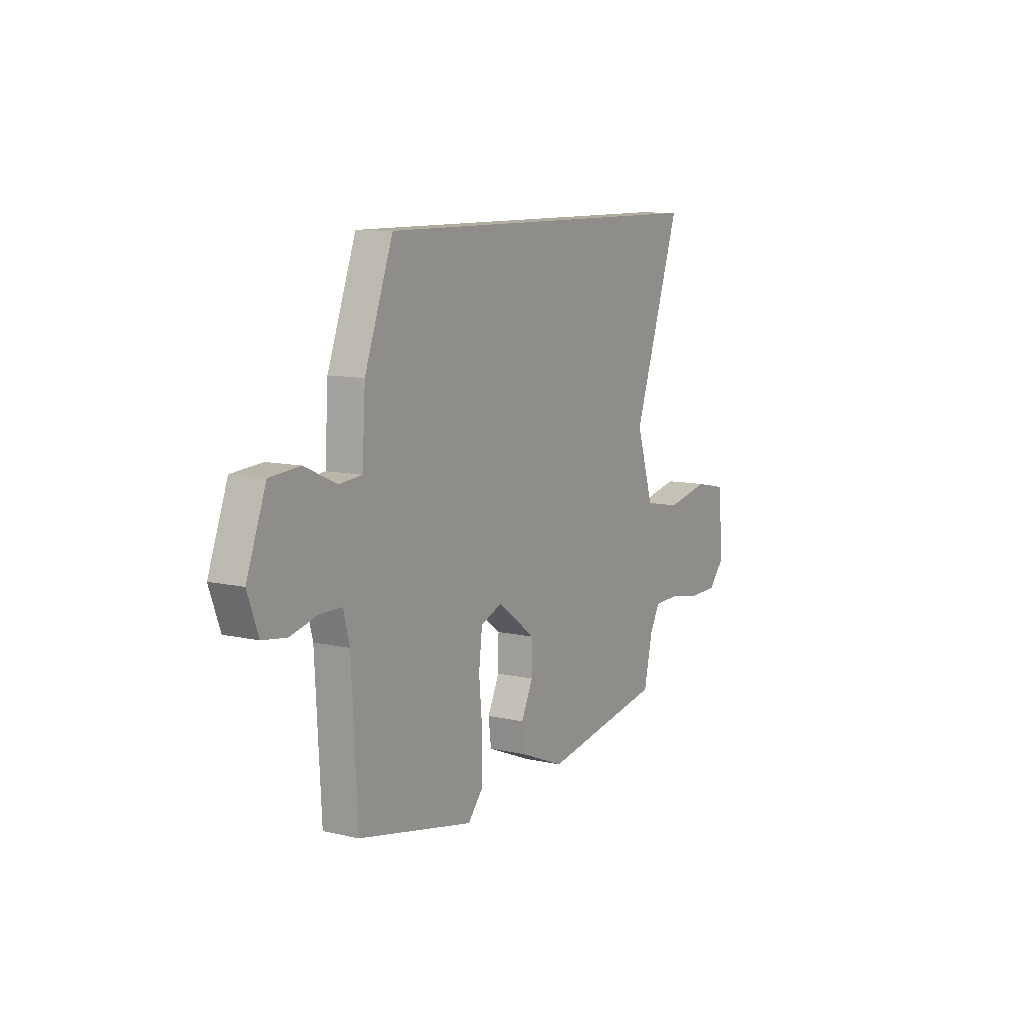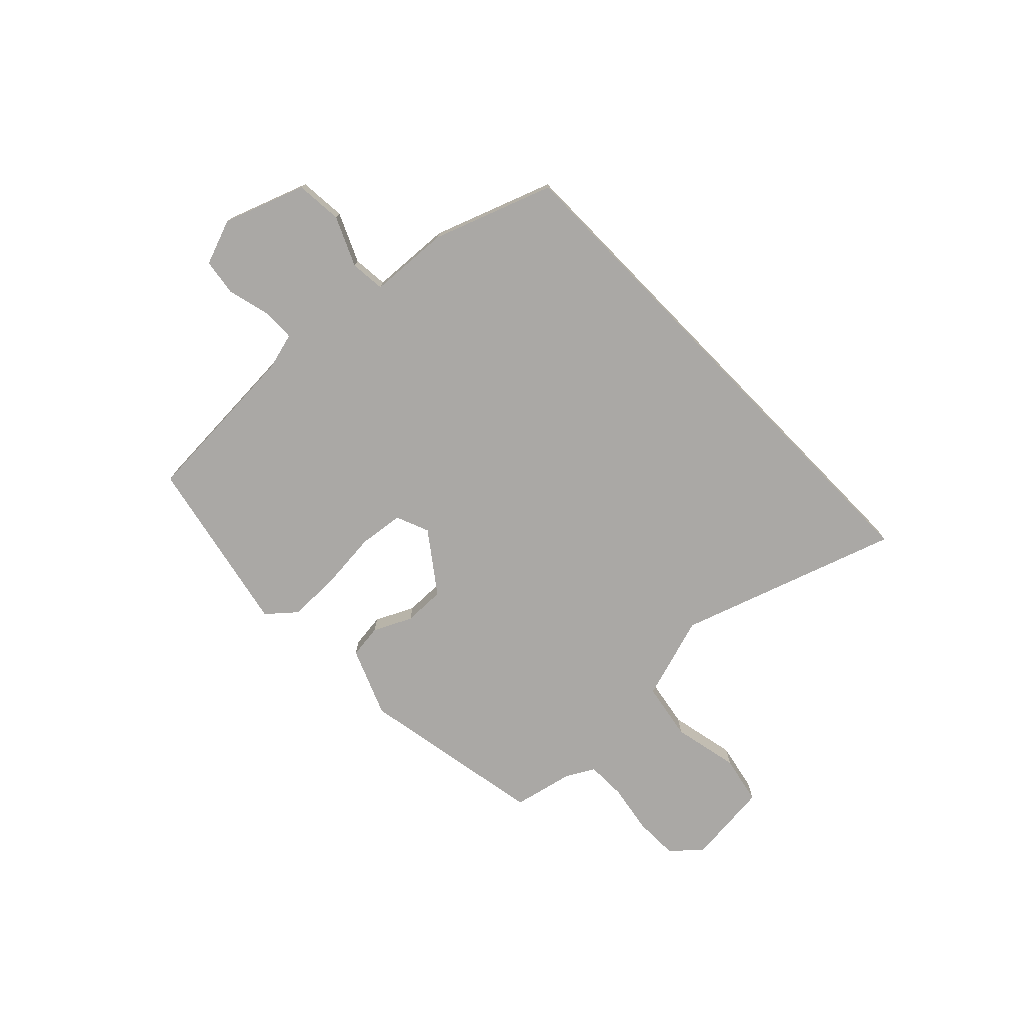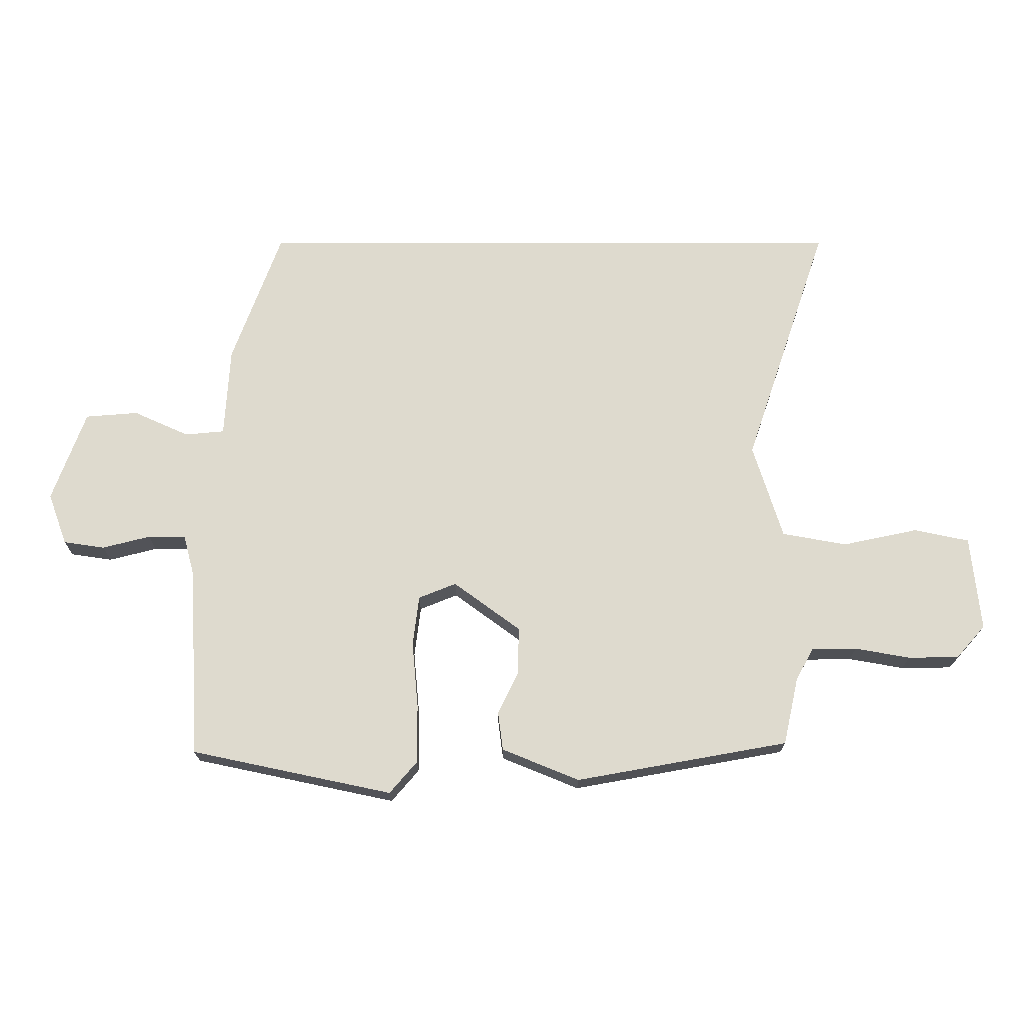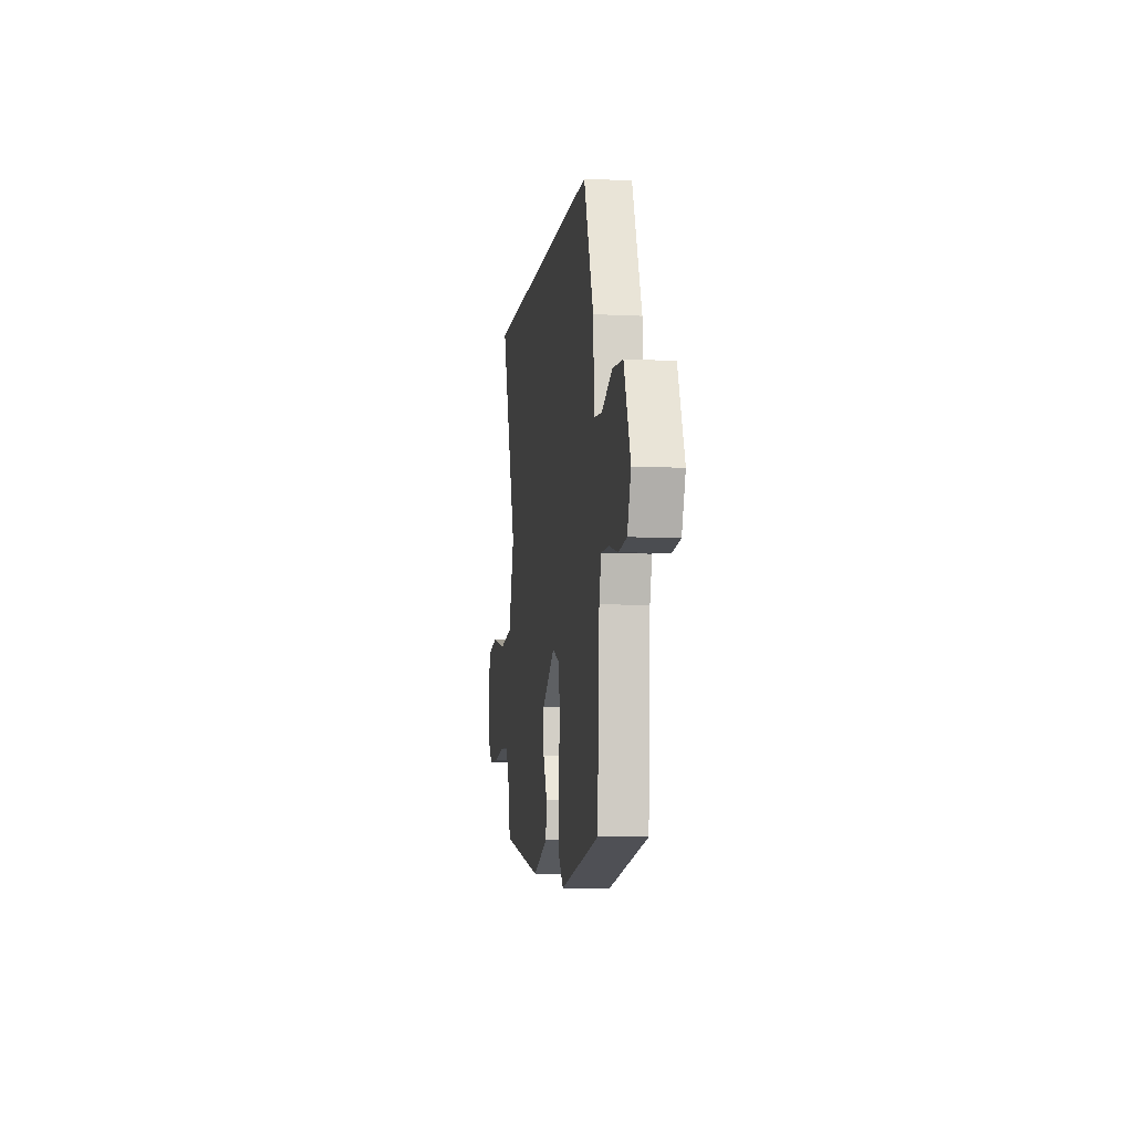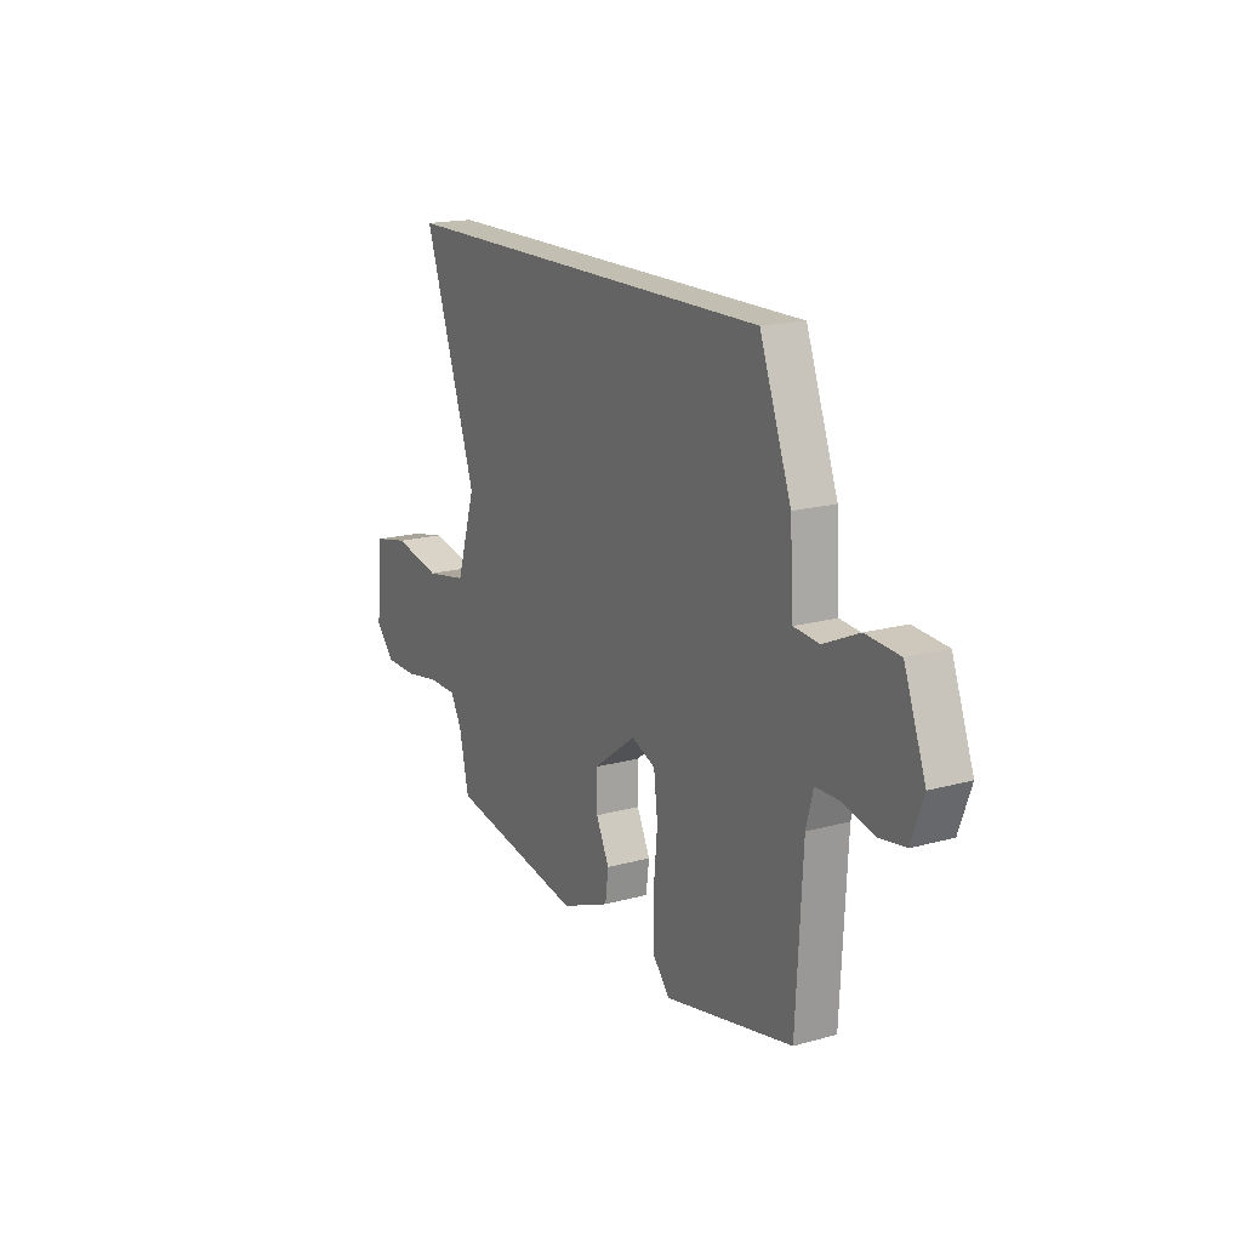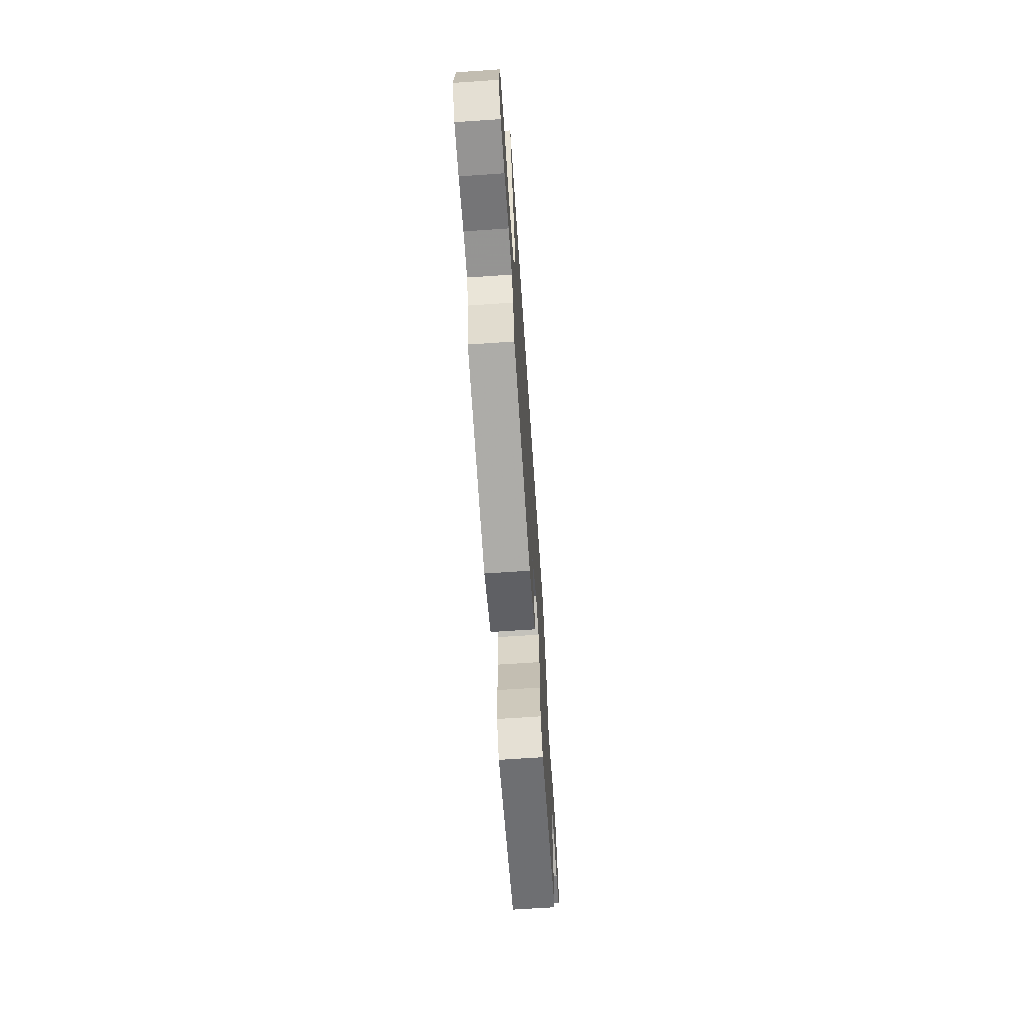
<metadata>
{"format":"obj","ext":"obj","renderer":"f3d","projection":"perspective","resolution":1024,"background":"white","views":[{"elev":10.0,"azim":-59.5,"up":"+Z"},{"elev":-75.1,"azim":-45.8,"up":"+Y"},{"elev":-18.8,"azim":0.0,"up":"+Z"},{"elev":-7.7,"azim":-98.2,"up":"+Z"},{"elev":17.4,"azim":-118.9,"up":"+Z"},{"elev":-66.5,"azim":93.9,"up":"+Z"}]}
</metadata>
<code>
v -0.5 0.07 -0.449
v -0.517 0.07 -0.136
v -0.535 0.07 -0.068
v -0.597 0.07 -0.067
v -0.676 0.07 -0.087
v -0.744 0.07 -0.077
v -0.775 0.07 0.008
v -0.72 0.07 0.158
v -0.633 0.07 0.165
v -0.542 0.07 0.124
v -0.477 0.07 0.13
v -0.468 0.07 0.279
v -0.387 0.07 0.5
v 0.599 0.07 0.5
v 0.462 0.07 0.095
v 0.511 0.07 -0.062
v 0.618 0.07 -0.081
v 0.741 0.07 -0.055
v 0.832 0.07 -0.074
v 0.848 0.07 -0.23
v 0.8 0.07 -0.284
v 0.717 0.07 -0.285
v 0.626 0.07 -0.269
v 0.552 0.07 -0.27
v 0.523 0.07 -0.322
v 0.498 0.07 -0.434
v 0.148 0.07 -0.497
v 0.021 0.07 -0.445
v 0.013 0.07 -0.382
v 0.047 0.07 -0.311
v 0.048 0.07 -0.234
v -0.062 0.07 -0.153
v -0.124 0.07 -0.178
v -0.134 0.07 -0.261
v -0.124 0.07 -0.37
v -0.124 0.07 -0.467
v -0.169 0.07 -0.519
v -0.5 0 -0.449
v -0.517 0 -0.136
v -0.535 0 -0.068
v -0.597 0 -0.067
v -0.676 0 -0.087
v -0.744 0 -0.077
v -0.775 0 0.008
v -0.72 0 0.158
v -0.633 0 0.165
v -0.542 0 0.124
v -0.477 0 0.13
v -0.468 0 0.279
v -0.387 0 0.5
v 0.599 0 0.5
v 0.462 0 0.095
v 0.511 0 -0.062
v 0.618 0 -0.081
v 0.741 0 -0.055
v 0.832 0 -0.074
v 0.848 0 -0.23
v 0.8 0 -0.284
v 0.717 0 -0.285
v 0.626 0 -0.269
v 0.552 0 -0.27
v 0.523 0 -0.322
v 0.498 0 -0.434
v 0.148 0 -0.497
v 0.021 0 -0.445
v 0.013 0 -0.382
v 0.047 0 -0.311
v 0.048 0 -0.234
v -0.062 0 -0.153
v -0.124 0 -0.178
v -0.134 0 -0.261
v -0.124 0 -0.37
v -0.124 0 -0.467
v -0.169 0 -0.519
f 37 1 2
f 36 37 2
f 35 36 2
f 34 35 2
f 33 34 2 3
f 32 33 3
f 28 29 30
f 27 28 30
f 26 27 30
f 25 26 30
f 24 25 30 31
f 23 24 31 32
f 21 22 23
f 20 21 23
f 19 20 23
f 18 19 23
f 17 18 23
f 23 32 3
f 17 23 3
f 16 17 3
f 13 14 15
f 12 13 15
f 11 12 15
f 16 3 4
f 15 16 4
f 11 15 4
f 10 11 4
f 8 9 10
f 7 8 10
f 6 7 10
f 5 6 10
f 4 5 10
f 39 38 74
f 39 74 73
f 39 73 72
f 39 72 71
f 40 39 71 70
f 40 70 69
f 67 66 65
f 67 65 64
f 67 64 63
f 67 63 62
f 68 67 62 61
f 69 68 61 60
f 60 59 58
f 60 58 57
f 60 57 56
f 60 56 55
f 60 55 54
f 40 69 60
f 40 60 54
f 40 54 53
f 52 51 50
f 52 50 49
f 52 49 48
f 41 40 53
f 41 53 52
f 41 52 48
f 41 48 47
f 47 46 45
f 47 45 44
f 47 44 43
f 47 43 42
f 47 42 41
f 1 38 39 2
f 2 39 40 3
f 3 40 41 4
f 4 41 42 5
f 5 42 43 6
f 6 43 44 7
f 7 44 45 8
f 8 45 46 9
f 9 46 47 10
f 10 47 48 11
f 11 48 49 12
f 12 49 50 13
f 13 50 51 14
f 14 51 52 15
f 15 52 53 16
f 16 53 54 17
f 17 54 55 18
f 18 55 56 19
f 19 56 57 20
f 20 57 58 21
f 21 58 59 22
f 22 59 60 23
f 23 60 61 24
f 24 61 62 25
f 25 62 63 26
f 26 63 64 27
f 27 64 65 28
f 28 65 66 29
f 29 66 67 30
f 30 67 68 31
f 31 68 69 32
f 32 69 70 33
f 33 70 71 34
f 34 71 72 35
f 35 72 73 36
f 36 73 74 37
f 37 74 38 1

</code>
